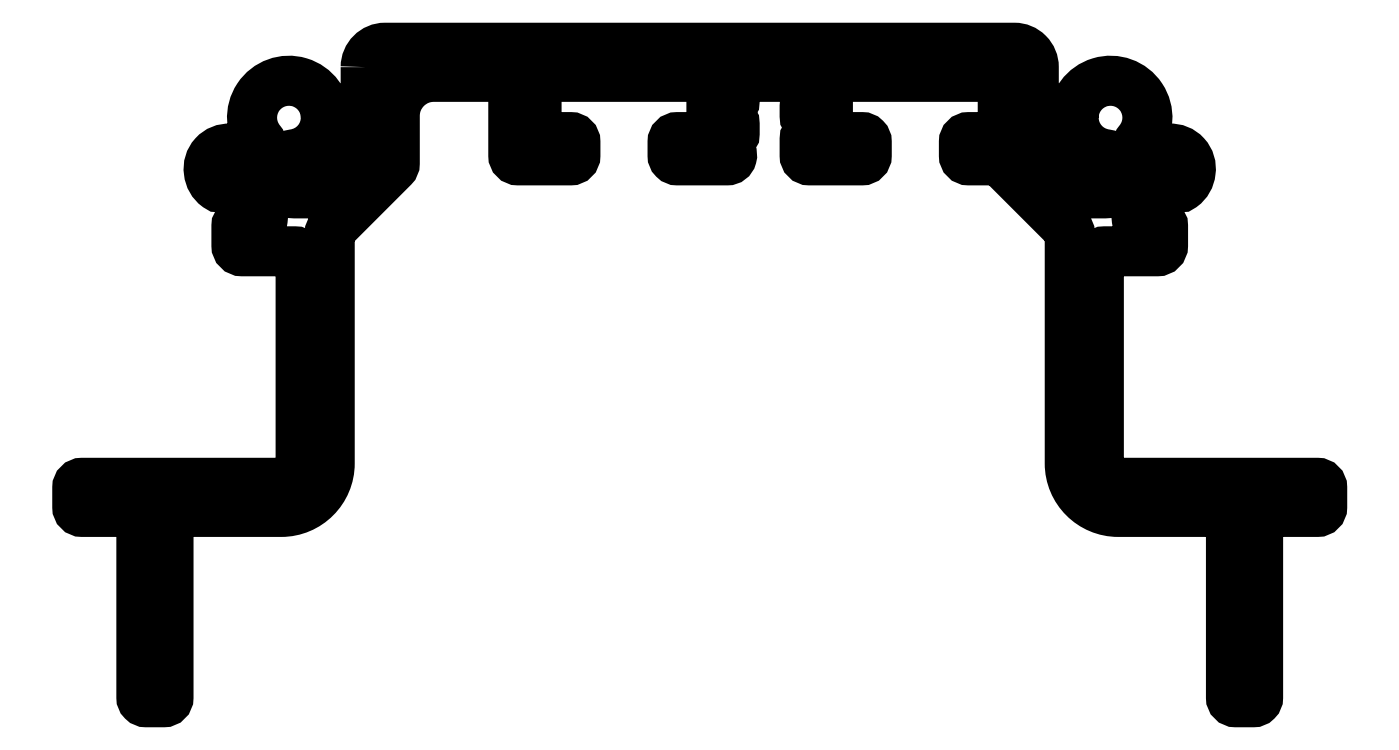
<metadata>
{"format":"dxf","ext":"dxf","renderer":"ezdxf+matplotlib","layout":"modelspace","background":"white","min_lineweight":24,"dpi":150}
</metadata>
<code>
0
SECTION
2
ENTITIES
0
POLYLINE
8
0
66
     1
10
0
20
0
30
0
0
VERTEX
8
0
10
193.2
20
319.4
30
0
0
VERTEX
8
0
10
193.2
20
315.1
30
0
42
-0.1989
0
VERTEX
8
0
10
193.1
20
314.8
30
0
0
VERTEX
8
0
10
191.2
20
313
30
0
0
VERTEX
8
0
10
191
20
312.9
30
0
0
VERTEX
8
0
10
189.5
20
312.9
30
0
42
-0.4142
0
VERTEX
8
0
10
189.2
20
313.2
30
0
0
VERTEX
8
0
10
189.2
20
314.6
30
0
42
-0.3747
0
VERTEX
8
0
10
189.5
20
314.9
30
0
42
0.3747
0
VERTEX
8
0
10
191.1
20
316.8
30
0
0
VERTEX
8
0
10
191.1
20
316.8
30
0
42
1.425
0
VERTEX
8
0
10
187.8
20
315.6
30
0
42
-0.2955
0
VERTEX
8
0
10
187.8
20
315.2
30
0
0
VERTEX
8
0
10
187.8
20
315.1
30
0
42
-0.3798
0
VERTEX
8
0
10
187.4
20
315
30
0
42
0.08389
0
VERTEX
8
0
10
186.2
20
315.2
30
0
42
0.4787
0
VERTEX
8
0
10
185.1
20
314
30
0
42
0.2129
0
VERTEX
8
0
10
185.6
20
313.2
30
0
42
0.6418
0
VERTEX
8
0
10
185.9
20
313.4
30
0
0
VERTEX
8
0
10
185.8
20
313.9
30
0
42
-0.5399
0
VERTEX
8
0
10
186.2
20
314.3
30
0
42
-0.372
0
VERTEX
8
0
10
187.9
20
311.4
30
0
42
-0.4444
0
VERTEX
8
0
10
187.5
20
311.2
30
0
0
VERTEX
8
0
10
186.8
20
311.4
30
0
42
0.5009
0
VERTEX
8
0
10
186.5
20
311.2
30
0
0
VERTEX
8
0
10
186.5
20
310.2
30
0
42
0.4142
0
VERTEX
8
0
10
186.8
20
309.9
30
0
0
VERTEX
8
0
10
189.5
20
309.9
30
0
42
-0.4142
0
VERTEX
8
0
10
189.8
20
309.6
30
0
0
VERTEX
8
0
10
189.8
20
299
30
0
42
-0.4142
0
VERTEX
8
0
10
188.8
20
298
30
0
0
VERTEX
8
0
10
178.6
20
298
30
0
42
0.4142
0
VERTEX
8
0
10
178.3
20
297.7
30
0
0
VERTEX
8
0
10
178.3
20
296.7
30
0
42
0.4142
0
VERTEX
8
0
10
178.6
20
296.5
30
0
0
VERTEX
8
0
10
181.4
20
296.5
30
0
42
-0.4142
0
VERTEX
8
0
10
181.6
20
296.2
30
0
0
VERTEX
8
0
10
181.6
20
286.9
30
0
42
0.4142
0
VERTEX
8
0
10
181.9
20
286.7
30
0
0
VERTEX
8
0
10
182.8
20
286.7
30
0
42
0.4142
0
VERTEX
8
0
10
183
20
286.9
30
0
0
VERTEX
8
0
10
183
20
296.2
30
0
42
-0.4142
0
VERTEX
8
0
10
183.3
20
296.5
30
0
0
VERTEX
8
0
10
188.8
20
296.5
30
0
42
0.4142
0
VERTEX
8
0
10
191.3
20
299
30
0
0
VERTEX
8
0
10
191.3
20
310.8
30
0
42
-0.1989
0
VERTEX
8
0
10
191.4
20
311.1
30
0
0
VERTEX
8
0
10
194.6
20
314.2
30
0
42
0.1989
0
VERTEX
8
0
10
194.7
20
314.4
30
0
0
VERTEX
8
0
10
194.7
20
316.9
30
0
42
-0.4142
0
VERTEX
8
0
10
196.7
20
318.9
30
0
0
VERTEX
8
0
10
200.8
20
318.9
30
0
0
VERTEX
8
0
10
200.8
20
314.8
30
0
42
0.4142
0
VERTEX
8
0
10
201
20
314.6
30
0
0
VERTEX
8
0
10
203.7
20
314.6
30
0
42
0.4142
0
VERTEX
8
0
10
204
20
314.8
30
0
0
VERTEX
8
0
10
204
20
315.5
30
0
42
0.4142
0
VERTEX
8
0
10
203.7
20
315.8
30
0
0
VERTEX
8
0
10
202
20
315.8
30
0
0
VERTEX
8
0
10
202
20
318.9
30
0
0
VERTEX
8
0
10
211
20
318.9
30
0
0
VERTEX
8
0
10
211
20
315.8
30
0
0
VERTEX
8
0
10
209.2
20
315.8
30
0
42
0.4142
0
VERTEX
8
0
10
209
20
315.5
30
0
0
VERTEX
8
0
10
209
20
314.8
30
0
42
0.4142
0
VERTEX
8
0
10
209.2
20
314.6
30
0
0
VERTEX
8
0
10
211.8
20
314.6
30
0
42
0.7673
0
VERTEX
8
0
10
211.9
20
315.1
30
0
0
VERTEX
8
0
10
211.8
20
315.1
30
0
42
-0.5777
0
VERTEX
8
0
10
211.8
20
315.6
30
0
0
VERTEX
8
0
10
212.1
20
315.8
30
0
42
0.2682
0
VERTEX
8
0
10
212.2
20
316
30
0
0
VERTEX
8
0
10
212.2
20
316.4
30
0
42
0.2682
0
VERTEX
8
0
10
212.1
20
316.7
30
0
0
VERTEX
8
0
10
211.8
20
316.8
30
0
42
-0.5779
0
VERTEX
8
0
10
211.8
20
317.3
30
0
0
VERTEX
8
0
10
212.1
20
317.4
30
0
42
0.2682
0
VERTEX
8
0
10
212.2
20
317.7
30
0
0
VERTEX
8
0
10
212.2
20
318.6
30
0
42
-0.4142
0
VERTEX
8
0
10
212.4
20
318.9
30
0
0
VERTEX
8
0
10
215.5
20
318.9
30
0
42
-0.4142
0
VERTEX
8
0
10
215.8
20
318.6
30
0
0
VERTEX
8
0
10
215.8
20
318.6
30
0
42
0.2681
0
VERTEX
8
0
10
215.9
20
318.4
30
0
0
VERTEX
8
0
10
216.2
20
318.2
30
0
42
-0.5779
0
VERTEX
8
0
10
216.2
20
317.8
30
0
0
VERTEX
8
0
10
215.9
20
317.6
30
0
42
0.2682
0
VERTEX
8
0
10
215.8
20
317.4
30
0
0
VERTEX
8
0
10
215.8
20
316.9
30
0
42
0.268
0
VERTEX
8
0
10
215.9
20
316.7
30
0
0
VERTEX
8
0
10
216.2
20
316.5
30
0
42
-0.5774
0
VERTEX
8
0
10
216.2
20
316.1
30
0
0
VERTEX
8
0
10
215.9
20
315.9
30
0
42
0.268
0
VERTEX
8
0
10
215.8
20
315.7
30
0
0
VERTEX
8
0
10
215.8
20
314.8
30
0
42
0.4142
0
VERTEX
8
0
10
216
20
314.6
30
0
0
VERTEX
8
0
10
218.7
20
314.6
30
0
42
0.4142
0
VERTEX
8
0
10
219
20
314.8
30
0
0
VERTEX
8
0
10
219
20
315.5
30
0
42
0.4142
0
VERTEX
8
0
10
218.7
20
315.8
30
0
0
VERTEX
8
0
10
217
20
315.8
30
0
0
VERTEX
8
0
10
217
20
315.8
30
0
0
VERTEX
8
0
10
217
20
315.8
30
0
0
VERTEX
8
0
10
217
20
318.9
30
0
0
VERTEX
8
0
10
226
20
318.9
30
0
0
VERTEX
8
0
10
226
20
315.8
30
0
0
VERTEX
8
0
10
226
20
315.8
30
0
0
VERTEX
8
0
10
224.2
20
315.8
30
0
42
0.4142
0
VERTEX
8
0
10
224
20
315.5
30
0
0
VERTEX
8
0
10
224
20
314.8
30
0
42
0.4142
0
VERTEX
8
0
10
224.2
20
314.6
30
0
0
VERTEX
8
0
10
225.7
20
314.6
30
0
42
-0.1989
0
VERTEX
8
0
10
225.9
20
314.5
30
0
0
VERTEX
8
0
10
229.4
20
311.1
30
0
42
-0.1989
0
VERTEX
8
0
10
229.4
20
310.8
30
0
0
VERTEX
8
0
10
229.4
20
299
30
0
42
0.4142
0
VERTEX
8
0
10
231.9
20
296.5
30
0
0
VERTEX
8
0
10
237.5
20
296.5
30
0
42
-0.4142
0
VERTEX
8
0
10
237.7
20
296.2
30
0
0
VERTEX
8
0
10
237.7
20
286.9
30
0
42
0.4142
0
VERTEX
8
0
10
238
20
286.7
30
0
0
VERTEX
8
0
10
238.9
20
286.7
30
0
42
0.4142
0
VERTEX
8
0
10
239.1
20
286.9
30
0
0
VERTEX
8
0
10
239.1
20
296.2
30
0
42
-0.4142
0
VERTEX
8
0
10
239.4
20
296.5
30
0
0
VERTEX
8
0
10
242.2
20
296.5
30
0
42
0.4142
0
VERTEX
8
0
10
242.4
20
296.7
30
0
0
VERTEX
8
0
10
242.4
20
297.7
30
0
42
0.4142
0
VERTEX
8
0
10
242.2
20
298
30
0
0
VERTEX
8
0
10
231.9
20
298
30
0
42
-0.4142
0
VERTEX
8
0
10
230.9
20
299
30
0
0
VERTEX
8
0
10
230.9
20
309.6
30
0
42
-0.4142
0
VERTEX
8
0
10
231.2
20
309.9
30
0
0
VERTEX
8
0
10
234
20
309.9
30
0
42
0.4142
0
VERTEX
8
0
10
234.3
20
310.2
30
0
0
VERTEX
8
0
10
234.3
20
311.2
30
0
42
0.5009
0
VERTEX
8
0
10
234
20
311.4
30
0
0
VERTEX
8
0
10
233.3
20
311.2
30
0
42
-0.4444
0
VERTEX
8
0
10
232.9
20
311.4
30
0
42
-0.372
0
VERTEX
8
0
10
234.6
20
314.3
30
0
42
-0.5399
0
VERTEX
8
0
10
235
20
313.9
30
0
0
VERTEX
8
0
10
234.9
20
313.4
30
0
42
0.6418
0
VERTEX
8
0
10
235.2
20
313.2
30
0
42
0.2129
0
VERTEX
8
0
10
235.7
20
314
30
0
42
0.4787
0
VERTEX
8
0
10
234.6
20
315.2
30
0
42
0.08389
0
VERTEX
8
0
10
233.4
20
315
30
0
42
-0.3798
0
VERTEX
8
0
10
233
20
315.1
30
0
0
VERTEX
8
0
10
233
20
315.2
30
0
42
-0.2955
0
VERTEX
8
0
10
233
20
315.6
30
0
42
1.425
0
VERTEX
8
0
10
229.6
20
316.8
30
0
0
VERTEX
8
0
10
229.6
20
316.8
30
0
42
0.3747
0
VERTEX
8
0
10
231.3
20
314.9
30
0
42
-0.3747
0
VERTEX
8
0
10
231.5
20
314.6
30
0
0
VERTEX
8
0
10
231.5
20
313.2
30
0
42
-0.4142
0
VERTEX
8
0
10
231.2
20
312.9
30
0
0
VERTEX
8
0
10
229.8
20
312.9
30
0
0
VERTEX
8
0
10
229.6
20
313
30
0
0
VERTEX
8
0
10
227.7
20
314.8
30
0
42
-0.1989
0
VERTEX
8
0
10
227.6
20
315.1
30
0
0
VERTEX
8
0
10
227.6
20
319.4
30
0
0
VERTEX
8
0
10
227.6
20
319.4
30
0
0
VERTEX
8
0
10
227.6
20
319.4
30
0
0
VERTEX
8
0
10
227.6
20
319.4
30
0
42
0.4142
0
VERTEX
8
0
10
226.6
20
320.4
30
0
0
VERTEX
8
0
10
194.2
20
320.4
30
0
42
0.4142
0
VERTEX
8
0
10
193.2
20
319.4
30
0
0
SEQEND
8
0
0
ENDSEC
0
EOF

</code>
